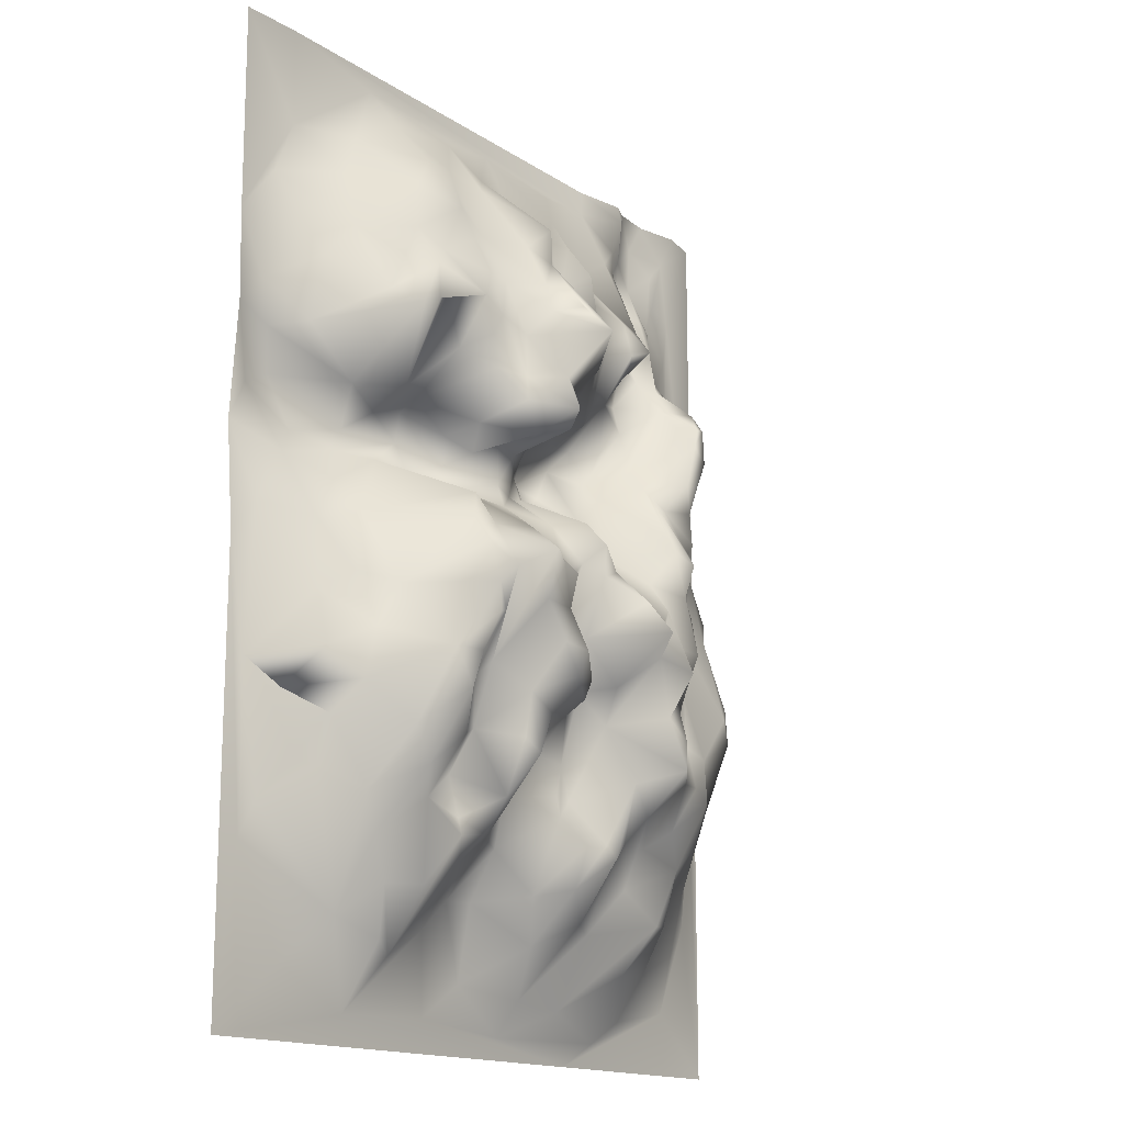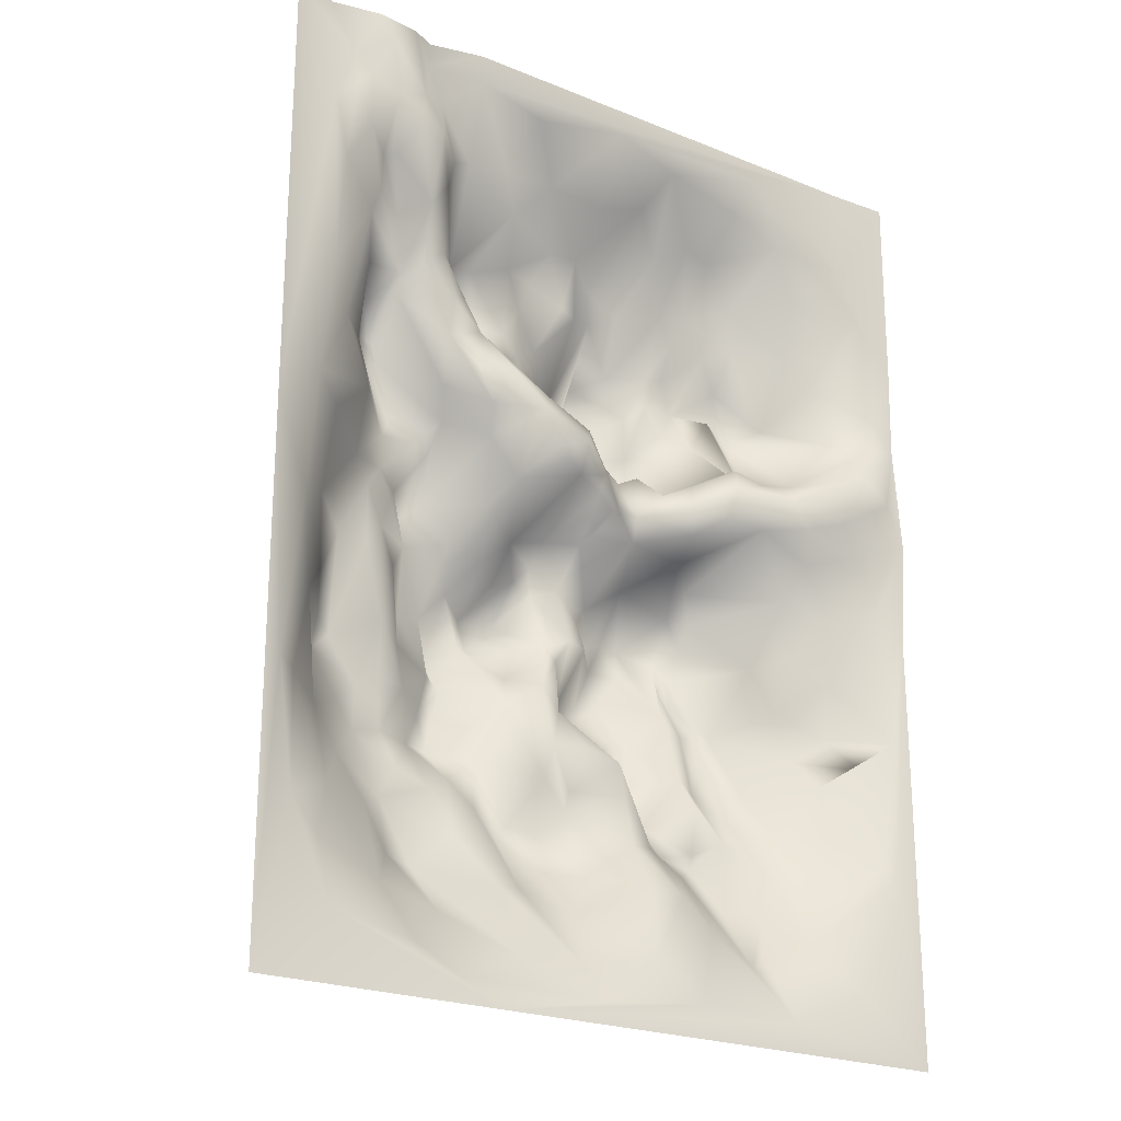
<metadata>
{"format":"obj","ext":"obj","renderer":"f3d","projection":"perspective","resolution":1024,"background":"white","views":[{"elev":-15.7,"azim":126.7,"up":"+Z"},{"elev":-22.8,"azim":-34.9,"up":"+Z"}]}
</metadata>
<code>
o Landscape.001
v -3.23 -0.002662 0.4191
v -3.23 -0.000824 -4.192
v -2.826 0.005671 3.28
v -2.902 0.08959 -0.3468
v -3.091 0.0225 -1.756
v -2.959 0.007268 -2.813
v -2.868 0.05892 4.195
v -3.23 -0.003568 4.191
v -2.667 0.07184 2.764
v -2.739 0.04578 1.787
v -2.825 0.08214 0.7121
v -2.742 0.2573 -1.058
v -2.923 0.1252 -1.824
v -2.614 0.08824 3.81
v -2.601 0.000372 -3.623
v -2.659 -0.0488 3.398
v -2.546 0.171 1.352
v -2.508 0.3606 0.5979
v -2.466 0.6361 -0.04389
v -2.439 -0.02722 4.192
v -2.469 0.05683 3.639
v -2.333 0.2126 2.41
v -2.433 0.6645 -0.7121
v -2.701 0.05234 -3.091
v -2.351 -0.1124 3.926
v -2.46 0.01108 3.079
v -2.276 0.1693 2.605
v -2.19 0.4107 0.8905
v -2.465 0.6243 -1.844
v -2.252 -0.05826 3.447
v -2.272 0.1561 2.953
v -2.292 0.4333 1.332
v -2.137 0.6733 0.4084
v -2.215 0.7927 -0.2715
v -2.257 0.9949 -0.957
v -2.324 0.9754 -1.257
v -2.476 0.3408 -2.574
v -2.066 0.0126 4.188
v -2.142 0.158 3.024
v -1.989 0.3822 2.558
v -2.174 0.495 2.101
v -2.246 0.6301 -2.206
v -2.094 0.1596 -3.322
v -1.912 0.0623 3.614
v -2.051 -0.04728 3.207
v -1.835 0.557 2.133
v -2.034 0.8252 1.893
v -1.95 0.9987 1.682
v -1.946 1.017 1.353
v -2.163 0.7959 -1.722
v -2.102 0.4211 -2.64
v -1.796 0.07409 -3.766
v -1.868 0.09855 4.183
v -1.976 0.7363 -0.3273
v -2.109 1.078 -1.071
v -1.087 0.000785 -4.192
v -1.852 0.1533 3.992
v -1.809 -0.06567 3.249
v -1.706 1.084 1.035
v -1.711 0.9991 0.8113
v -1.921 0.8452 0.2445
v -1.886 1 -1.47
v -1.884 1.028 -1.856
v -1.703 1.028 0.5108
v -1.806 0.801 -0.1206
v -1.716 0.9062 -0.8968
v -1.563 0.8566 -2.155
v -1.787 0.7503 -2.459
v -1.788 0.6011 -2.954
v -1.72 0.1349 3.643
v -1.749 0.1951 2.681
v -1.837 0.5936 1.938
v -1.803 1.031 1.654
v -1.678 0.8737 0.1562
v -1.715 0.9307 -1.371
v -1.594 1.102 -1.781
v -1.394 0.000575 4.192
v -1.542 0.2809 2.947
v -1.512 0.3714 2.341
v -1.703 0.4163 2.222
v -1.779 1.026 1.488
v -1.566 1.08 1.049
v -1.518 1.103 0.3692
v -1.465 1.166 -0.2749
v -1.331 0.7126 -2.319
v -1.351 0.02811 3.943
v -1.282 0.3566 3.32
v -1.45 0.3342 3.246
v -1.4 0.9303 0.7798
v -1.388 1.252 0.2013
v -1.375 1.162 -0.0869
v -1.322 1.324 -0.6489
v -1.463 0.9597 -1.418
v -1.427 0.4075 -3.395
v -1.465 0.03336 -3.972
v -1.21 0.7694 2.482
v -1.421 0.3415 1.906
v -1.411 0.4268 1.622
v -1.271 0.9694 0.7388
v -1.486 1.032 -1.041
v -1.267 1.211 -1.802
v -1.486 0.7355 -2.99
v -1.058 1.022 2.198
v -1.277 0.4224 2.023
v -1.232 1.16 0.3138
v -1.078 1.357 -1.471
v -0.8756 0.5367 -2.806
v -1.158 0.6225 -2.696
v -1.03 0.5241 1.794
v -1.157 0.3594 1.375
v -1.375 0.5667 1.204
v -1.24 0.7992 0.9876
v -1.132 1.298 -0.6338
v -1.025 1.301 -1.128
v -0.8474 0.1114 -3.743
v -0.9534 0.8699 2.048
v -1.021 0.3191 1.039
v -0.9227 0.5165 0.8232
v -0.9403 1.524 -0.9109
v -0.8635 0.4212 -3.106
v -0.6845 0.1085 3.848
v -0.9095 0.3193 3.347
v -0.9973 0.7768 2.515
v -0.8331 0.9757 2.11
v -0.8912 0.2128 1.36
v -0.8477 0.6451 0.2669
v -1.001 1.03 -0.02326
v -0.8483 1.332 -0.3459
v -0.9276 1.281 -1.28
v -0.9528 1.442 -1.758
v -1.02 0.9755 -2.11
v -0.7814 0.3995 3.001
v -0.6435 0.6935 2.622
v -0.5424 0.2209 1.068
v -0.7064 1.348 -0.7906
v -0.6507 1.112 -1.876
v -0.8103 0.8728 -2.359
v -0.3714 0.4031 3.411
v -0.5961 0.8473 2.052
v -0.7087 0.6126 1.65
v -0.6713 1.005 -0.08787
v -0.6817 1.381 -0.5285
v -0.483 0.9091 -1.381
v -0.1124 0.02654 -4.004
v -0.6118 0.5448 0.5305
v -0.4084 0.9711 0.1199
v -0.5033 1.122 -0.2396
v -0.5289 0.9918 -2.527
v -0.3814 0.913 2.383
v -0.4873 0.6777 1.402
v -0.4946 0.2971 1.248
v -0.3887 0.229 0.7739
v -0.4045 1.681 -0.6743
v -0.383 1.104 -1.084
v -0.5379 0.5941 -3.052
v -0.2374 0.1577 -3.699
v 0.1498 0.03259 3.974
v -0.1328 0.7725 2.982
v -0.2467 0.9426 2.708
v -0.3494 0.979 1.964
v -0.2542 0.6818 -2.048
v -0.4285 0.958 -2.42
v -0.1222 0.3841 -3.265
v 2.689 -0.000162 4.192
v -0.1943 1.014 1.809
v -0.09818 0.634 1.258
v -0.1443 0.149 0.8413
v -0.1389 0.2927 0.5847
v 0.05264 1.102 0.2858
v -0.2237 1.226 -0.1167
v -0.2018 1.572 -0.4349
v -0.1138 0.8954 -1.144
v -0.1502 0.6809 -1.748
v -0.1436 0.9659 -2.464
v -0.1886 0.8027 -2.811
v 0.03476 0.8215 2.501
v -0.1484 1.021 2.072
v -0.01784 1.267 0.08158
v 0.01299 1.07 -0.7194
v -0.002802 0.3533 1.069
v 0.2831 0.4834 0.7695
v -0.02435 1.237 -0.1985
v 0.07866 0.8447 -2.24
v 0.05587 0.5448 -2.876
v 0.1054 0.7231 2.972
v 0.1821 0.8469 2.441
v 0.1632 1.324 1.609
v 0.1959 0.4833 0.5759
v 0.113 1.038 -0.8424
v 0.02511 0.8637 -1.367
v 0.1795 0.6776 -1.697
v 0.4179 0.03351 -3.606
v 0.1463 0.3333 3.337
v 0.2847 1.486 1.795
v 0.3081 1.104 1.337
v 0.3113 0.9898 1.063
v 0.2358 0.9846 -0.6368
v 0.2929 1.334 -1.171
v 0.1139 0.8324 -2.064
v 0.5185 0.4918 -2.535
v 0.5029 0.2276 -2.951
v 0.5882 0.3387 3.493
v 0.421 0.9993 2.901
v 0.4739 1.042 2.554
v 0.3251 0.6526 0.9654
v 0.3177 0.4738 0.4278
v 0.2744 0.8989 0.2468
v 0.2203 1.187 -0.124
v 0.3527 1.299 -1.346
v 0.7894 0.1162 3.825
v 0.5834 1.774 1.733
v 0.5618 0.7078 0.8407
v 0.5021 0.6063 0.5002
v 0.5462 1.215 -0.2044
v 0.3976 1.006 -0.6845
v 0.6976 1.224 -1.504
v 0.5159 0.5929 -2.101
v 0.587 1.369 1.301
v 0.7055 1.52 1.059
v 0.6456 1.379 0.9195
v 0.4574 1.21 -0.3467
v 0.6747 1.577 -1.03
v 0.4488 0.5746 -1.822
v 0.7274 0.9693 2.65
v 0.5261 1.431 2.05
v 0.8135 1.142 0.8794
v 0.7313 0.662 0.5466
v 0.75 0.7504 0.3269
v 0.7606 1.461 -0.6749
v 0.6254 1.442 -1.215
v 0.7242 1.413 1.357
v 0.7552 0.6877 0.9362
v 0.9105 1.175 0.03755
v 0.8069 1.572 -0.4022
v 0.8311 1.259 2.189
v 0.8224 1.328 1.941
v 0.957 1.156 1.346
v 0.9128 1.531 -0.9917
v 0.9786 1.232 -1.371
v 0.9079 1.273 -1.876
v 0.8089 0.6287 -2.491
v 0.817 0.2275 -2.967
v 1.076 0.7501 2.683
v 0.9381 1.128 1.735
v 1.012 1.202 1.115
v 0.9679 0.5816 0.7833
v 0.9506 1.549 -0.3581
v 0.8486 0.00872 -3.91
v 0.9338 0.6282 3.186
v 1.129 1.048 2.181
v 1.112 1.013 1.884
v 1.228 0.8613 0.9241
v 1.249 1.708 -0.3178
v 1.117 1.504 -0.6709
v 1.051 1.226 -1.76
v 0.9699 0.9726 -2.204
v 1.017 0.7845 -2.498
v 1.075 0.5772 -2.702
v 1.538 0.1704 3.698
v 1.217 0.4853 3.33
v 1.306 1.06 1.645
v 1.215 1.033 1.381
v 1.151 0.3938 0.6506
v 1.205 0.4559 0.4167
v 1.312 0.8343 0.2786
v 1.26 1.047 -1.145
v 1.334 0.9147 -1.7
v 1.317 0.6522 -2.041
v 1.369 0.7962 -2.415
v 1.123 0.2225 -3.24
v 1.429 0.8075 2.812
v 1.201 0.4663 0.8904
v 1.367 0.8319 -2.559
v 1.311 0.8679 2.542
v 1.304 1.031 2.209
v 1.503 0.8607 1.507
v 1.477 1.238 -0.08171
v 1.479 1.48 -0.4692
v 1.385 1.28 -0.7885
v 1.82 0.00884 -3.946
v 1.47 1.12 1.93
v 1.585 0.4542 1.114
v 1.541 0.2504 1.051
v 1.496 0.1662 0.8146
v 1.436 0.2344 0.5677
v 1.601 1.4 -0.6106
v 1.405 0.9846 -1.291
v 1.537 0.2277 -3.48
v 1.515 0.5063 3.289
v 1.575 0.7364 2.397
v 1.786 0.9558 1.874
v 1.622 1.147 0.1655
v 1.718 1.217 -0.09788
v 1.665 1.277 -1.169
v 1.573 1.039 -1.792
v 1.567 0.616 -2.948
v 1.861 0.6786 2.52
v 1.701 1.36 -0.2969
v 1.604 1.405 -0.8581
v 1.716 1.217 -1.469
v 1.664 0.7274 -2.279
v 1.833 0.4404 -2.95
v 1.724 0.3003 -3.371
v 1.827 0.6421 2.923
v 1.818 0.8936 2.157
v 1.9 0.9768 1.796
v 1.84 0.5736 1.132
v 1.837 0.2194 0.9798
v 1.85 0.2638 0.5513
v 1.897 1.199 -1.166
v 1.838 0.8829 -2.066
v 1.74 0.01255 4
v 2.016 0.1132 3.436
v 2.048 0.04996 0.8107
v 2.209 0.05647 0.5774
v 2.03 0.7337 -0.6089
v 1.982 0.8734 -1.757
v 2.054 0.5159 -2.609
v 2.249 0.2151 2.996
v 2.072 0.9585 1.724
v 2.238 0.3335 1.097
v 2.18 0.5492 -2.269
v 2.311 0.3928 2.447
v 2.215 0.4414 -0.005622
v 2.511 0.4393 -1.714
v 2.172 0.2301 -3.223
v 2.542 0.002456 -3.603
v 2.245 0.7487 1.833
v 2.601 0.1873 1.565
v 2.729 -0.1619 1.138
v 2.3 0.4814 -0.5217
v 2.248 0.6775 -0.9906
v 2.35 0.648 -1.437
v 2.591 0.3794 -2.128
v 2.555 0.2742 2.129
v 2.547 -0.05754 0.6769
v 2.768 0.08424 0.4203
v 2.287 0.2061 0.2907
v 2.666 -0.005636 3.339
v 2.618 0.338 -0.1341
v 2.63 0.3804 -0.7266
v 2.651 0.517 -1.204
v 3.034 0.004729 -2.708
v 2.873 -0.02987 1.488
v 2.849 0.2244 -1.54
v 2.883 0.00344 2.842
v 3.017 0.05827 -0.03767
v 2.916 0.07676 -2.394
v 3.233 -0.02429 4.191
v 2.997 0.01492 1.857
v 3.043 -0.08844 0.9685
v 3.071 0.03683 -1.303
v 3.229 -0.01788 2.411
v 3.238 0.01034 1.594
v 3.228 -0.07526 0.6074
v 3.231 0.001219 -0.3267
v 3.23 0 -4.192
f 3 1 8
f 1 5 2
f 10 1 3
f 4 5 1
f 3 9 10
f 7 14 8
f 8 14 3
f 13 37 6
f 6 24 15
f 16 3 14
f 3 16 9
f 17 11 10
f 18 4 11
f 7 20 14
f 14 21 16
f 16 26 9
f 4 23 12
f 13 29 37
f 25 14 20
f 21 26 16
f 27 22 9
f 17 28 11
f 28 18 11
f 12 36 29
f 25 30 21
f 30 26 21
f 31 27 26
f 33 19 18
f 35 12 23
f 35 36 12
f 29 42 37
f 37 43 24
f 38 25 20
f 39 31 30
f 41 17 22
f 41 32 17
f 34 35 23
f 36 50 29
f 37 51 43
f 44 30 25
f 45 39 30
f 39 40 31
f 46 41 22
f 47 32 41
f 35 55 36
f 36 62 50
f 50 63 29
f 40 46 27
f 34 54 55
f 38 57 44
f 71 40 39
f 32 59 28
f 60 33 28
f 73 48 47
f 81 49 48
f 61 65 54
f 66 75 62
f 52 95 15
f 57 70 44
f 58 78 71
f 71 80 46
f 81 82 59
f 61 74 65
f 76 63 62
f 76 67 63
f 70 88 58
f 71 79 80
f 46 80 72
f 72 81 73
f 64 83 74
f 65 100 66
f 66 93 75
f 69 94 43
f 43 94 52
f 77 86 57
f 87 88 70
f 80 97 72
f 89 60 82
f 89 83 64
f 91 65 74
f 91 84 65
f 84 92 100
f 93 76 75
f 68 108 102
f 94 95 52
f 79 104 97
f 97 98 72
f 72 98 111
f 99 83 89
f 101 76 93
f 101 85 67
f 105 90 99
f 105 91 90
f 92 114 100
f 106 101 93
f 92 113 114
f 114 106 93
f 101 131 85
f 115 95 94
f 87 132 96
f 103 116 104
f 112 118 105
f 113 119 114
f 106 130 101
f 120 102 108
f 121 122 86
f 124 116 103
f 128 119 113
f 119 129 114
f 114 129 106
f 131 137 108
f 132 133 123
f 125 134 117
f 128 135 119
f 129 143 130
f 136 131 130
f 123 139 124
f 139 140 124
f 118 145 126
f 126 141 127
f 127 141 128
f 142 135 128
f 135 129 119
f 107 155 120
f 115 144 95
f 140 150 151
f 136 148 137
f 138 132 122
f 134 152 145
f 146 147 141
f 154 143 135
f 162 148 136
f 155 156 120
f 120 156 115
f 86 157 121
f 158 132 138
f 158 133 132
f 159 149 133
f 139 160 140
f 152 168 145
f 161 162 136
f 175 155 148
f 160 165 150
f 150 166 151
f 134 167 152
f 171 153 142
f 173 161 143
f 177 165 160
f 178 170 146
f 179 154 153
f 183 174 161
f 175 163 155
f 181 168 167
f 172 190 173
f 184 163 175
f 248 56 144
f 186 177 176
f 165 187 166
f 188 169 168
f 189 172 179
f 199 183 173
f 192 144 156
f 194 165 177
f 187 195 166
f 169 207 178
f 208 182 178
f 197 179 182
f 198 190 189
f 202 193 157
f 203 186 185
f 208 221 197
f 197 198 189
f 198 209 190
f 201 192 163
f 210 202 157
f 205 212 181
f 206 213 207
f 214 221 208
f 215 198 197
f 209 216 190
f 223 217 199
f 199 217 183
f 217 200 183
f 225 211 204
f 194 211 187
f 207 214 208
f 222 198 215
f 203 224 204
f 204 235 225
f 220 226 212
f 212 227 213
f 213 228 207
f 229 222 215
f 164 312 157
f 312 210 157
f 235 236 225
f 231 219 218
f 226 232 212
f 233 214 228
f 216 240 223
f 217 241 200
f 201 242 192
f 202 249 203
f 244 231 211
f 229 238 222
f 239 216 230
f 241 242 200
f 200 242 201
f 242 248 192
f 249 243 224
f 237 245 219
f 245 226 219
f 246 232 226
f 247 234 233
f 240 256 241
f 210 260 249
f 243 250 235
f 235 250 236
f 252 246 226
f 246 227 232
f 254 238 229
f 239 255 240
f 257 258 241
f 241 258 242
f 237 262 245
f 264 228 227
f 266 238 254
f 269 257 256
f 261 262 237
f 272 263 246
f 253 266 254
f 239 267 255
f 257 273 258
f 270 280 248
f 271 243 260
f 287 267 266
f 280 56 248
f 259 289 260
f 260 289 271
f 274 290 275
f 282 252 262
f 285 264 263
f 277 278 253
f 287 295 267
f 292 277 265
f 286 299 279
f 279 294 287
f 287 300 295
f 267 295 268
f 269 301 273
f 259 313 289
f 297 290 271
f 291 276 281
f 276 307 282
f 284 309 285
f 309 264 285
f 264 309 265
f 298 286 278
f 304 297 271
f 281 306 291
f 310 294 299
f 310 300 294
f 295 311 301
f 293 316 298
f 316 286 298
f 317 311 300
f 318 301 311
f 318 302 301
f 313 319 304
f 305 320 306
f 320 307 306
f 321 308 307
f 322 318 311
f 326 303 302
f 319 323 304
f 304 323 297
f 297 328 305
f 305 328 320
f 321 314 308
f 309 338 324
f 316 332 310
f 326 280 303
f 323 328 297
f 332 333 310
f 325 322 317
f 312 339 313
f 323 335 328
f 357 56 280
f 313 339 319
f 319 346 323
f 337 338 315
f 338 340 324
f 324 340 331
f 164 339 312
f 5 4 12 13
f 330 336 314
f 340 341 331
f 342 333 332
f 334 326 322
f 343 327 326
f 344 321 329
f 345 325 333
f 340 347 341
f 341 352 342
f 325 348 334
f 348 326 334
f 348 343 326
f 349 339 164
f 346 350 335
f 350 329 335
f 350 344 329
f 351 337 336
f 337 347 340
f 347 352 341
f 352 345 342
f 352 325 345
f 339 353 346
f 344 354 330
f 354 344 350
f 354 355 351
f 355 356 347
f 356 352 347
f 356 343 352
f 357 327 343
f 2 5 6
f 6 15 2
f 10 11 1
f 1 11 4
f 69 43 51 68
f 5 13 6
f 12 29 13
f 6 37 24
f 9 22 10
f 18 19 4
f 4 19 23
f 14 25 21
f 26 27 9
f 22 17 10
f 30 31 26
f 28 33 18
f 19 34 23
f 24 43 52
f 31 40 27
f 17 32 28
f 33 61 19
f 61 34 19
f 37 42 51
f 24 52 15
f 38 44 25
f 44 45 30
f 27 46 22
f 47 48 32
f 32 48 49
f 34 55 35
f 29 63 42
f 46 47 41
f 61 54 34
f 55 54 66
f 36 55 62
f 50 62 63
f 42 68 51
f 15 56 2
f 53 57 38
f 44 58 45
f 39 45 71
f 46 72 47
f 32 49 59
f 59 60 28
f 55 66 62
f 42 63 68
f 112 82 81 111
f 44 70 58
f 45 58 71
f 40 71 46
f 47 72 73
f 48 73 81
f 49 81 59
f 60 64 33
f 33 64 61
f 65 66 54
f 63 67 68
f 61 64 74
f 62 75 76
f 69 68 102
f 53 77 57
f 57 86 70
f 58 88 78
f 71 78 79
f 59 82 60
f 60 89 64
f 65 84 100
f 66 100 93
f 67 85 68
f 69 102 94
f 15 95 56
f 86 87 70
f 80 79 97
f 81 72 111
f 91 74 83 90
f 82 112 89
f 96 79 78 88
f 76 101 67
f 109 98 97 104
f 99 90 83
f 85 108 68
f 87 96 88
f 79 96 103
f 79 103 104
f 117 111 98 110
f 113 92 91 127
f 89 112 99
f 91 92 84
f 100 114 93
f 87 86 122
f 98 109 110
f 99 112 105
f 105 127 91
f 118 112 111 117
f 102 115 94
f 87 122 132
f 123 103 96
f 104 116 109
f 109 116 124 140
f 105 118 126
f 105 126 127
f 101 130 131
f 85 131 108
f 107 120 108
f 120 115 102
f 132 123 96
f 103 123 124
f 110 109 125
f 110 125 117
f 127 128 113
f 106 129 130
f 108 137 107
f 123 133 139
f 151 125 109 140
f 117 134 118
f 143 136 130
f 121 138 122
f 86 77 164 157
f 118 134 145
f 128 141 142
f 131 136 137
f 107 137 155
f 95 144 56
f 125 151 134
f 145 146 126
f 146 141 126
f 141 147 142
f 142 153 135
f 135 143 129
f 143 161 136
f 137 148 155
f 133 149 139
f 135 153 154
f 149 160 139
f 140 160 150
f 145 168 146
f 162 175 148
f 155 163 156
f 115 156 144
f 167 134 151 180
f 121 157 138
f 158 159 133
f 150 165 166
f 151 166 180
f 142 147 170 171
f 152 167 168
f 146 170 147
f 177 160 149 176
f 154 172 143
f 172 173 143
f 162 161 174
f 159 176 149
f 185 158 138 193
f 168 169 146
f 169 178 146
f 170 182 171
f 171 179 153
f 162 174 175
f 138 157 193
f 205 180 166 196
f 159 158 176
f 167 180 181
f 178 182 170
f 182 179 171
f 179 172 154
f 173 183 161
f 174 184 175
f 158 185 176
f 181 188 168
f 172 189 190
f 190 191 173
f 191 199 173
f 183 184 174
f 163 192 156
f 185 186 176
f 186 194 177
f 165 194 187
f 166 195 196
f 207 169 188 206
f 180 205 181
f 178 207 208
f 208 197 182
f 179 197 189
f 183 200 184
f 184 201 163
f 186 203 204
f 204 194 186
f 188 181 206
f 213 206 181 212
f 191 223 199
f 200 201 184
f 192 248 144
f 204 211 194
f 223 191 190 216
f 221 215 197
f 185 193 202 203
f 218 195 187 211
f 219 196 195 218
f 220 205 196 219
f 229 215 221 234
f 205 220 212
f 222 230 198
f 198 230 209
f 204 224 235
f 213 227 228
f 207 228 214
f 214 234 221
f 209 230 216
f 225 236 211
f 211 231 218
f 212 232 227
f 233 234 214
f 241 217 223 240
f 230 222 238 239
f 203 249 224
f 224 243 235
f 211 236 244
f 231 237 219
f 219 226 220
f 244 236 250 251
f 216 239 240
f 210 249 202
f 244 237 231
f 247 229 234
f 241 256 257
f 249 260 243
f 227 246 263 264
f 244 251 237
f 245 252 226
f 233 253 247
f 229 247 254
f 255 256 240
f 242 258 270
f 242 270 248
f 210 259 260
f 251 261 237
f 256 255 267 268
f 228 265 233
f 233 265 277
f 233 277 253
f 247 253 254
f 238 266 239
f 250 243 274 275
f 210 312 259
f 271 274 243
f 266 253 278 279
f 250 275 251
f 262 252 245
f 252 272 246
f 264 265 228
f 239 266 267
f 256 268 269
f 269 273 257
f 258 273 288
f 258 288 270
f 275 281 251
f 251 281 261
f 261 276 262
f 272 252 282 283
f 279 287 266
f 281 276 261
f 276 282 262
f 263 272 284 285
f 283 284 272
f 288 296 302 303
f 278 286 279
f 268 301 269
f 273 296 288
f 270 288 280
f 271 290 274
f 275 290 281
f 292 293 277
f 293 298 277
f 277 298 278
f 279 299 294
f 287 294 300
f 268 295 301
f 301 296 273
f 289 304 271
f 290 305 281
f 265 309 292
f 301 302 296
f 308 283 282 307
f 259 312 313
f 289 313 304
f 290 297 305
f 281 305 306
f 291 307 276
f 310 299 286 316
f 283 308 284
f 292 309 324
f 292 324 293
f 315 309 284 314
f 300 311 295
f 303 280 288
f 291 306 307
f 308 314 284
f 317 310 333 325
f 310 317 300
f 293 324 316
f 318 326 302
f 320 321 307
f 309 315 338
f 317 322 311
f 316 324 331
f 316 331 332
f 322 326 318
f 326 327 280
f 328 329 320
f 329 321 320
f 321 330 314
f 325 334 322
f 323 346 335
f 328 335 329
f 314 336 315
f 336 337 315
f 331 341 332
f 319 339 346
f 332 341 342
f 344 330 321
f 338 337 340
f 342 345 333
f 280 327 357
f 330 351 336
f 352 348 325
f 339 349 353
f 354 351 330
f 337 351 355
f 337 355 347
f 352 343 348
f 346 353 350
f 353 354 350
f 356 357 343

</code>
